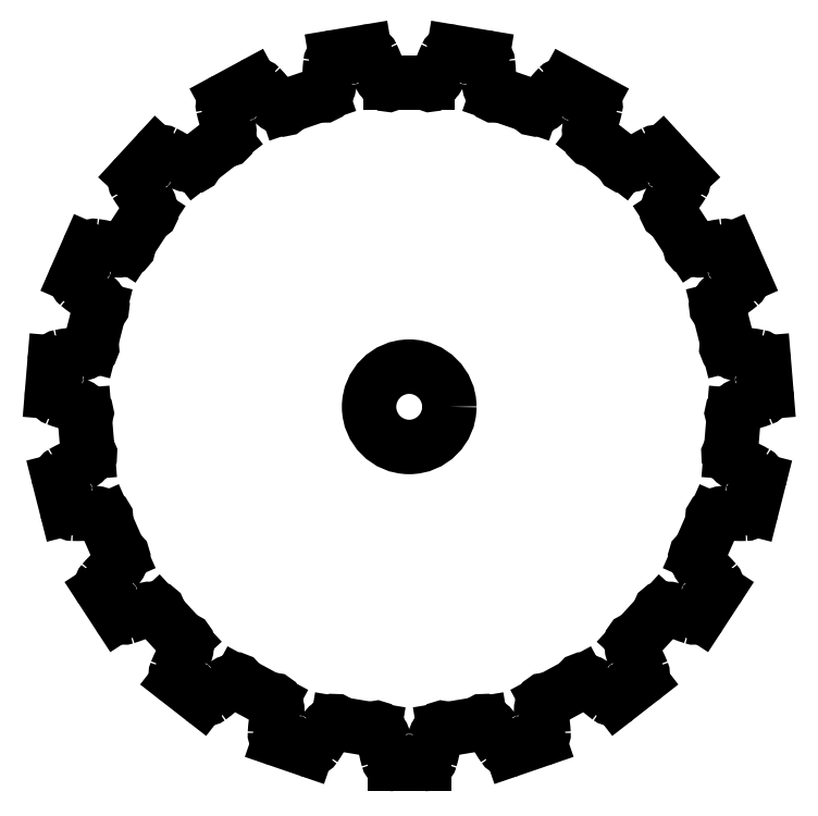
<metadata>
{"format":"dxf","ext":"dxf","renderer":"ezdxf+matplotlib","layout":"modelspace","background":"white","min_lineweight":24,"dpi":150}
</metadata>
<code>
0
SECTION
2
ENTITIES
0
CIRCLE
8
0
10
0
20
0
30
0
40
18
0
LINE
8
0
10
-149.2
20
58.28
30
0
11
-143.9
21
70.32
31
0
0
LINE
8
0
10
-126.2
20
72.47
30
0
11
-117.1
21
86.46
31
0
0
LINE
8
0
10
-122.2
20
103.6
30
0
11
-113.3
21
113.2
31
0
0
LINE
8
0
10
-95.83
20
109.5
30
0
11
-82.64
21
119.8
31
0
0
LINE
8
0
10
-81.96
20
137.6
30
0
11
-70.4
21
143.9
31
0
0
LINE
8
0
10
-55.08
20
134.7
30
0
11
-39.27
21
140.1
31
0
0
LINE
8
0
10
-32.83
20
156.8
30
0
11
-19.86
21
159
31
0
0
LINE
8
0
10
-8.357
20
145.3
30
0
11
8.357
21
145.3
31
0
0
LINE
8
0
10
19.86
20
159
30
0
11
32.83
21
156.8
31
0
0
LINE
8
0
10
39.27
20
140.1
30
0
11
55.08
21
134.7
31
0
0
LINE
8
0
10
70.4
20
143.9
30
0
11
81.96
21
137.6
31
0
0
LINE
8
0
10
82.64
20
119.8
30
0
11
95.83
21
109.5
31
0
0
LINE
8
0
10
113.3
20
113.2
30
0
11
122.2
21
103.6
31
0
0
LINE
8
0
10
117.1
20
86.46
30
0
11
126.2
21
72.47
31
0
0
LINE
8
0
10
143.9
20
70.32
30
0
11
149.2
21
58.28
31
0
0
LINE
8
0
10
138.8
20
43.77
30
0
11
142.9
21
27.56
31
0
0
LINE
8
0
10
159
20
19.77
30
0
11
160.1
21
6.665
31
0
0
LINE
8
0
10
145.5
20
-3.669
30
0
11
144.1
21
-20.33
31
0
0
LINE
8
0
10
156.8
20
-32.92
30
0
11
153.6
21
-45.67
31
0
0
LINE
8
0
10
136.4
20
-50.71
30
0
11
129.7
21
-66.01
31
0
0
LINE
8
0
10
137.6
20
-82.04
30
0
11
130.4
21
-93.05
31
0
0
LINE
8
0
10
112.6
20
-92.25
30
0
11
101.2
21
-104.5
31
0
0
LINE
8
0
10
103.5
20
-122.3
30
0
11
93.12
21
-130.4
31
0
0
LINE
8
0
10
76.5
20
-123.8
30
0
11
61.8
21
-131.8
31
0
0
LINE
8
0
10
58.19
20
-149.3
30
0
11
45.75
21
-153.5
31
0
0
LINE
8
0
10
32.16
20
-141.9
30
0
11
15.67
21
-144.7
31
0
0
LINE
8
0
10
6.575
20
-160.1
30
0
11
-6.575
21
-160.1
31
0
0
LINE
8
0
10
-15.67
20
-144.7
30
0
11
-32.16
21
-141.9
31
0
0
LINE
8
0
10
-45.75
20
-153.5
30
0
11
-58.19
21
-149.3
31
0
0
LINE
8
0
10
-61.8
20
-131.8
30
0
11
-76.5
21
-123.8
31
0
0
LINE
8
0
10
-93.12
20
-130.4
30
0
11
-103.5
21
-122.3
31
0
0
LINE
8
0
10
-101.2
20
-104.5
30
0
11
-112.6
21
-92.25
31
0
0
LINE
8
0
10
-130.4
20
-93.05
30
0
11
-137.6
21
-82.04
31
0
0
LINE
8
0
10
-129.7
20
-66.01
30
0
11
-136.4
21
-50.71
31
0
0
LINE
8
0
10
-153.6
20
-45.67
30
0
11
-156.8
21
-32.92
31
0
0
LINE
8
0
10
-144.1
20
-20.33
30
0
11
-145.5
21
-3.669
31
0
0
LINE
8
0
10
-160.1
20
6.665
30
0
11
-159
21
19.77
31
0
0
LINE
8
0
10
-142.9
20
27.56
30
0
11
-138.8
21
43.77
31
0
0
ARC
8
0
10
-138.6
20
44.75
30
0
40
1
50
258.9
51
87.39
0
ARC
8
0
10
-143.6
20
44.97
30
0
40
5.08
50
8.784
51
57.08
0
ARC
8
0
10
-93.42
20
122.1
30
0
40
86.9
50
230.8
51
237
0
ARC
8
0
10
-146.5
20
57.08
30
0
40
3.011
50
156.7
51
231.1
0
ARC
8
0
10
-141.2
20
69.1
30
0
40
3.005
50
81.47
51
156.1
0
ARC
8
0
10
-153.1
20
-13.95
30
0
40
86.9
50
75.68
51
81.84
0
ARC
8
0
10
-130.3
20
75.17
30
0
40
5.08
50
255.6
51
303.8
0
ARC
8
0
10
-126.8
20
71.66
30
0
40
1
50
225.2
51
53.73
0
ARC
8
0
10
-116.6
20
87.33
30
0
40
1
50
240
51
68.44
0
ARC
8
0
10
-121.2
20
89.15
30
0
40
5.08
50
349.8
51
38.13
0
ARC
8
0
10
-48.72
20
145.8
30
0
40
86.9
50
211.8
51
218
0
ARC
8
0
10
-120
20
101.5
30
0
40
3.011
50
137.7
51
212.1
0
ARC
8
0
10
-111.1
20
111.2
30
0
40
3.005
50
62.52
51
137.1
0
ARC
8
0
10
-149.3
20
36.52
30
0
40
86.9
50
56.73
51
62.89
0
ARC
8
0
10
-98.86
20
113.4
30
0
40
5.08
50
236.6
51
284.9
0
ARC
8
0
10
-96.65
20
108.9
30
0
40
1
50
206.3
51
34.79
0
ARC
8
0
10
-81.89
20
120.4
30
0
40
1
50
221
51
49.49
0
ARC
8
0
10
-85.68
20
123.7
30
0
40
5.08
50
330.9
51
19.18
0
ARC
8
0
10
1.258
20
153.7
30
0
40
86.9
50
192.9
51
199.1
0
ARC
8
0
10
-80.52
20
135
30
0
40
3.011
50
118.8
51
193.2
0
ARC
8
0
10
-68.98
20
141.3
30
0
40
3.005
50
43.57
51
118.2
0
ARC
8
0
10
-129.4
20
83.02
30
0
40
86.9
50
37.79
51
43.94
0
ARC
8
0
10
-56.67
20
139.4
30
0
40
5.08
50
217.7
51
266
0
ARC
8
0
10
-56.04
20
134.4
30
0
40
1
50
187.3
51
15.84
0
ARC
8
0
10
-38.34
20
140.5
30
0
40
1
50
202.1
51
30.55
0
ARC
8
0
10
-40.88
20
144.8
30
0
40
5.08
50
311.9
51
0.233
0
ARC
8
0
10
51.1
20
145
30
0
40
86.9
50
174
51
180.1
0
ARC
8
0
10
-32.32
20
153.8
30
0
40
3.011
50
99.81
51
174.2
0
ARC
8
0
10
-19.38
20
156
30
0
40
3.005
50
24.62
51
99.23
0
ARC
8
0
10
-95.41
20
120.5
30
0
40
86.9
50
18.84
51
25
0
ARC
8
0
10
-8.351
20
150.2
30
0
40
5.08
50
198.7
51
247
0
ARC
8
0
10
-9.356
20
145.3
30
0
40
1
50
168.4
51
356.9
0
ARC
8
0
10
9.356
20
145.3
30
0
40
1
50
183.1
51
11.6
0
ARC
8
0
10
8.351
20
150.2
30
0
40
5.08
50
293
51
341.3
0
ARC
8
0
10
95.41
20
120.5
30
0
40
86.9
50
155
51
161.2
0
ARC
8
0
10
19.38
20
156
30
0
40
3.011
50
80.86
51
155.3
0
ARC
8
0
10
32.32
20
153.8
30
0
40
3.005
50
5.676
51
80.28
0
ARC
8
0
10
-51.1
20
145
30
0
40
86.9
50
359.9
51
6.049
0
ARC
8
0
10
40.88
20
144.8
30
0
40
5.08
50
179.8
51
228.1
0
ARC
8
0
10
38.34
20
140.5
30
0
40
1
50
149.5
51
337.9
0
ARC
8
0
10
56.04
20
134.4
30
0
40
1
50
164.2
51
352.7
0
ARC
8
0
10
56.67
20
139.4
30
0
40
5.08
50
274
51
322.3
0
ARC
8
0
10
129.4
20
83.02
30
0
40
86.9
50
136.1
51
142.2
0
ARC
8
0
10
68.98
20
141.2
30
0
40
3.011
50
61.91
51
136.3
0
ARC
8
0
10
80.52
20
135
30
0
40
3.005
50
346.7
51
61.34
0
ARC
8
0
10
-1.258
20
153.7
30
0
40
86.9
50
340.9
51
347.1
0
ARC
8
0
10
85.68
20
123.7
30
0
40
5.08
50
160.8
51
209.1
0
ARC
8
0
10
81.89
20
120.4
30
0
40
1
50
130.5
51
319
0
ARC
8
0
10
96.65
20
108.9
30
0
40
1
50
145.2
51
333.7
0
ARC
8
0
10
98.86
20
113.4
30
0
40
5.08
50
255.1
51
303.4
0
ARC
8
0
10
149.3
20
36.52
30
0
40
86.9
50
117.1
51
123.3
0
ARC
8
0
10
111.1
20
111.2
30
0
40
3.011
50
42.97
51
117.4
0
ARC
8
0
10
120
20
101.5
30
0
40
3.005
50
327.8
51
42.39
0
ARC
8
0
10
48.72
20
145.8
30
0
40
86.9
50
322
51
328.2
0
ARC
8
0
10
121.2
20
89.15
30
0
40
5.08
50
141.9
51
190.2
0
ARC
8
0
10
116.6
20
87.33
30
0
40
1
50
111.6
51
300
0
ARC
8
0
10
126.8
20
71.66
30
0
40
1
50
126.3
51
314.8
0
ARC
8
0
10
130.3
20
75.17
30
0
40
5.08
50
236.2
51
284.4
0
ARC
8
0
10
153.1
20
-13.95
30
0
40
86.9
50
98.16
51
104.3
0
ARC
8
0
10
141.2
20
69.09
30
0
40
3.011
50
24.02
51
98.44
0
ARC
8
0
10
146.5
20
57.08
30
0
40
3.005
50
308.8
51
23.44
0
ARC
8
0
10
93.42
20
122.1
30
0
40
86.9
50
303
51
309.2
0
ARC
8
0
10
143.6
20
44.97
30
0
40
5.08
50
122.9
51
171.2
0
ARC
8
0
10
138.6
20
44.75
30
0
40
1
50
92.61
51
281.1
0
ARC
8
0
10
143.2
20
26.61
30
0
40
1
50
107.3
51
295.8
0
ARC
8
0
10
147.7
20
28.78
30
0
40
5.08
50
217.2
51
265.5
0
ARC
8
0
10
140.3
20
-62.9
30
0
40
86.9
50
79.21
51
85.37
0
ARC
8
0
10
156
20
19.5
30
0
40
3.011
50
5.071
51
79.5
0
ARC
8
0
10
157.1
20
6.43
30
0
40
3.005
50
289.9
51
4.493
0
ARC
8
0
10
128
20
85.13
30
0
40
86.9
50
284.1
51
290.3
0
ARC
8
0
10
150.4
20
-4.083
30
0
40
5.08
50
104
51
152.3
0
ARC
8
0
10
145.6
20
-2.678
30
0
40
1
50
73.66
51
262.2
0
ARC
8
0
10
144.1
20
-21.33
30
0
40
1
50
88.37
51
276.9
0
ARC
8
0
10
149
20
-20.73
30
0
40
5.08
50
198.3
51
246.5
0
ARC
8
0
10
112.2
20
-105
30
0
40
86.9
50
60.27
51
66.42
0
ARC
8
0
10
153.9
20
-32.2
30
0
40
3.011
50
346.1
51
60.55
0
ARC
8
0
10
150.6
20
-44.92
30
0
40
3.005
50
270.9
51
345.5
0
ARC
8
0
10
148.7
20
38.95
30
0
40
86.9
50
265.2
51
271.3
0
ARC
8
0
10
140.9
20
-52.69
30
0
40
5.08
50
85.03
51
133.3
0
ARC
8
0
10
136.9
20
-49.82
30
0
40
1
50
54.72
51
243.2
0
ARC
8
0
10
129.3
20
-66.95
30
0
40
1
50
69.43
51
257.9
0
ARC
8
0
10
134.2
20
-67.99
30
0
40
5.08
50
179.3
51
227.6
0
ARC
8
0
10
72.05
20
-135.8
30
0
40
86.9
50
41.32
51
47.48
0
ARC
8
0
10
135.1
20
-80.41
30
0
40
3.011
50
327.2
51
41.6
0
ARC
8
0
10
127.9
20
-91.4
30
0
40
3.005
50
252
51
326.6
0
ARC
8
0
10
153.3
20
-11.44
30
0
40
86.9
50
246.2
51
252.4
0
ARC
8
0
10
116.2
20
-95.6
30
0
40
5.08
50
66.08
51
114.4
0
ARC
8
0
10
113.3
20
-91.55
30
0
40
1
50
35.77
51
224.3
0
ARC
8
0
10
100.6
20
-105.3
30
0
40
1
50
50.48
51
239
0
ARC
8
0
10
104.9
20
-107.9
30
0
40
5.08
50
160.4
51
208.7
0
ARC
8
0
10
24.06
20
-151.8
30
0
40
86.9
50
22.37
51
28.53
0
ARC
8
0
10
101.6
20
-119.9
30
0
40
3.011
50
308.2
51
22.65
0
ARC
8
0
10
91.29
20
-128
30
0
40
3.005
50
233
51
307.7
0
ARC
8
0
10
141.3
20
-60.59
30
0
40
86.9
50
227.3
51
233.4
0
ARC
8
0
10
78.84
20
-128.1
30
0
40
5.08
50
47.14
51
95.43
0
ARC
8
0
10
77.4
20
-123.4
30
0
40
1
50
16.82
51
205.3
0
ARC
8
0
10
60.95
20
-132.3
30
0
40
1
50
31.53
51
220
0
ARC
8
0
10
64.15
20
-136.1
30
0
40
5.08
50
141.4
51
189.7
0
ARC
8
0
10
-26.54
20
-151.4
30
0
40
86.9
50
3.424
51
9.583
0
ARC
8
0
10
57.2
20
-146.4
30
0
40
3.011
50
289.3
51
3.707
0
ARC
8
0
10
44.79
20
-150.7
30
0
40
3.005
50
214.1
51
288.7
0
ARC
8
0
10
113.9
20
-103.2
30
0
40
86.9
50
208.3
51
214.5
0
ARC
8
0
10
32.96
20
-146.8
30
0
40
5.08
50
28.19
51
76.48
0
ARC
8
0
10
33.15
20
-141.8
30
0
40
1
50
357.9
51
186.4
0
ARC
8
0
10
14.69
20
-144.9
30
0
40
1
50
12.58
51
201.1
0
ARC
8
0
10
16.49
20
-149.5
30
0
40
5.08
50
122.5
51
170.8
0
ARC
8
0
10
-74.27
20
-134.6
30
0
40
86.9
50
344.5
51
350.6
0
ARC
8
0
10
6.557
20
-157.1
30
0
40
3.011
50
270.3
51
344.8
0
ARC
8
0
10
-6.562
20
-157.1
30
0
40
3.005
50
195.1
51
269.8
0
ARC
8
0
10
74.27
20
-134.6
30
0
40
86.9
50
189.4
51
195.5
0
ARC
8
0
10
-16.49
20
-149.5
30
0
40
5.08
50
9.241
51
57.53
0
ARC
8
0
10
-14.69
20
-144.9
30
0
40
1
50
338.9
51
167.4
0
ARC
8
0
10
-33.15
20
-141.8
30
0
40
1
50
353.6
51
182.1
0
ARC
8
0
10
-32.96
20
-146.8
30
0
40
5.08
50
103.5
51
151.8
0
ARC
8
0
10
-113.9
20
-103.2
30
0
40
86.9
50
325.5
51
331.7
0
ARC
8
0
10
-44.79
20
-150.7
30
0
40
3.011
50
251.4
51
325.8
0
ARC
8
0
10
-57.2
20
-146.4
30
0
40
3.005
50
176.2
51
250.8
0
ARC
8
0
10
26.54
20
-151.4
30
0
40
86.9
50
170.4
51
176.6
0
ARC
8
0
10
-64.15
20
-136.1
30
0
40
5.08
50
350.3
51
38.58
0
ARC
8
0
10
-60.95
20
-132.3
30
0
40
1
50
320
51
148.5
0
ARC
8
0
10
-77.4
20
-123.4
30
0
40
1
50
334.7
51
163.2
0
ARC
8
0
10
-78.84
20
-128.1
30
0
40
5.08
50
84.57
51
132.9
0
ARC
8
0
10
-141.3
20
-60.59
30
0
40
86.9
50
306.6
51
312.7
0
ARC
8
0
10
-91.29
20
-128
30
0
40
3.011
50
232.4
51
306.9
0
ARC
8
0
10
-101.6
20
-119.9
30
0
40
3.005
50
157.3
51
231.9
0
ARC
8
0
10
-24.06
20
-151.8
30
0
40
86.9
50
151.5
51
157.6
0
ARC
8
0
10
-104.9
20
-107.9
30
0
40
5.08
50
331.3
51
19.64
0
ARC
8
0
10
-100.6
20
-105.3
30
0
40
1
50
301
51
129.5
0
ARC
8
0
10
-113.3
20
-91.55
30
0
40
1
50
315.7
51
144.2
0
ARC
8
0
10
-116.2
20
-95.6
30
0
40
5.08
50
65.63
51
113.9
0
ARC
8
0
10
-153.3
20
-11.44
30
0
40
86.9
50
287.6
51
293.8
0
ARC
8
0
10
-127.9
20
-91.39
30
0
40
3.011
50
213.5
51
287.9
0
ARC
8
0
10
-135.1
20
-80.41
30
0
40
3.005
50
138.3
51
212.9
0
ARC
8
0
10
-72.05
20
-135.8
30
0
40
86.9
50
132.5
51
138.7
0
ARC
8
0
10
-134.2
20
-67.99
30
0
40
5.08
50
312.4
51
0.6898
0
ARC
8
0
10
-129.3
20
-66.95
30
0
40
1
50
282.1
51
110.6
0
ARC
8
0
10
-136.9
20
-49.82
30
0
40
1
50
296.8
51
125.3
0
ARC
8
0
10
-140.9
20
-52.69
30
0
40
5.08
50
46.68
51
94.97
0
ARC
8
0
10
-148.7
20
38.95
30
0
40
86.9
50
268.7
51
274.8
0
ARC
8
0
10
-150.6
20
-44.91
30
0
40
3.011
50
194.5
51
269
0
ARC
8
0
10
-153.9
20
-32.19
30
0
40
3.005
50
119.4
51
194
0
ARC
8
0
10
-112.2
20
-105
30
0
40
86.9
50
113.6
51
119.7
0
ARC
8
0
10
-149
20
-20.73
30
0
40
5.08
50
293.5
51
341.7
0
ARC
8
0
10
-144.1
20
-21.33
30
0
40
1
50
263.1
51
91.63
0
ARC
8
0
10
-145.6
20
-2.678
30
0
40
1
50
277.8
51
106.3
0
ARC
8
0
10
-150.4
20
-4.083
30
0
40
5.08
50
27.73
51
76.02
0
ARC
8
0
10
-128
20
85.13
30
0
40
86.9
50
249.7
51
255.9
0
ARC
8
0
10
-157.1
20
6.434
30
0
40
3.011
50
175.6
51
250
0
ARC
8
0
10
-156
20
19.51
30
0
40
3.005
50
100.4
51
175
0
ARC
8
0
10
-140.3
20
-62.9
30
0
40
86.9
50
94.63
51
100.8
0
ARC
8
0
10
-147.7
20
28.78
30
0
40
5.08
50
274.5
51
322.8
0
ARC
8
0
10
-143.2
20
26.61
30
0
40
1
50
244.2
51
72.68
0
ENDSEC
0
EOF

</code>
